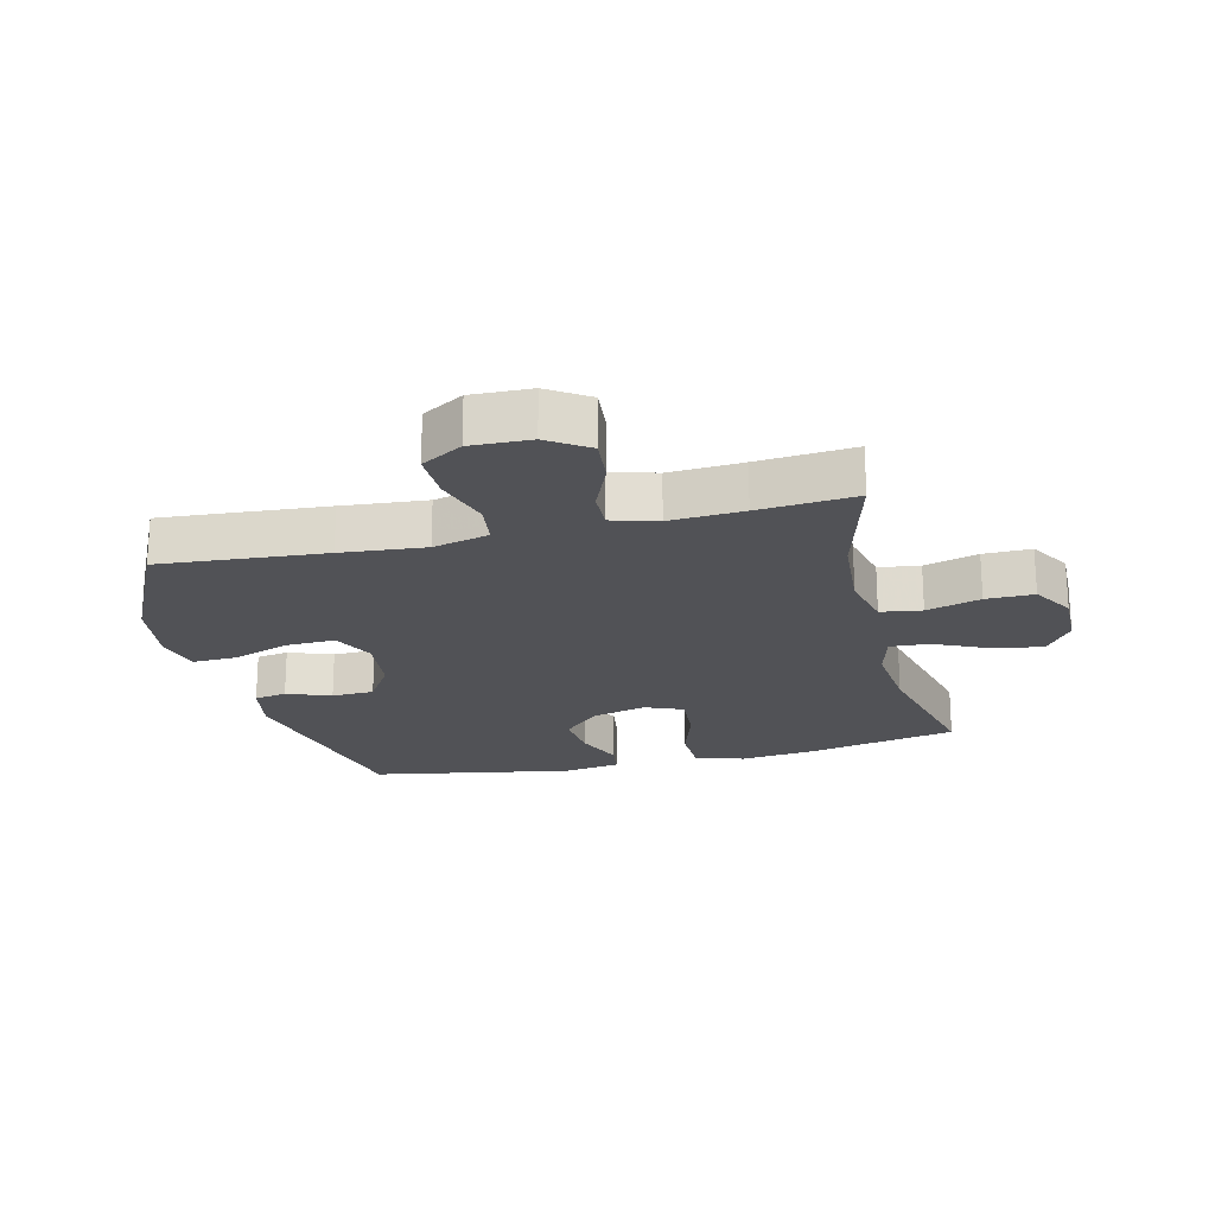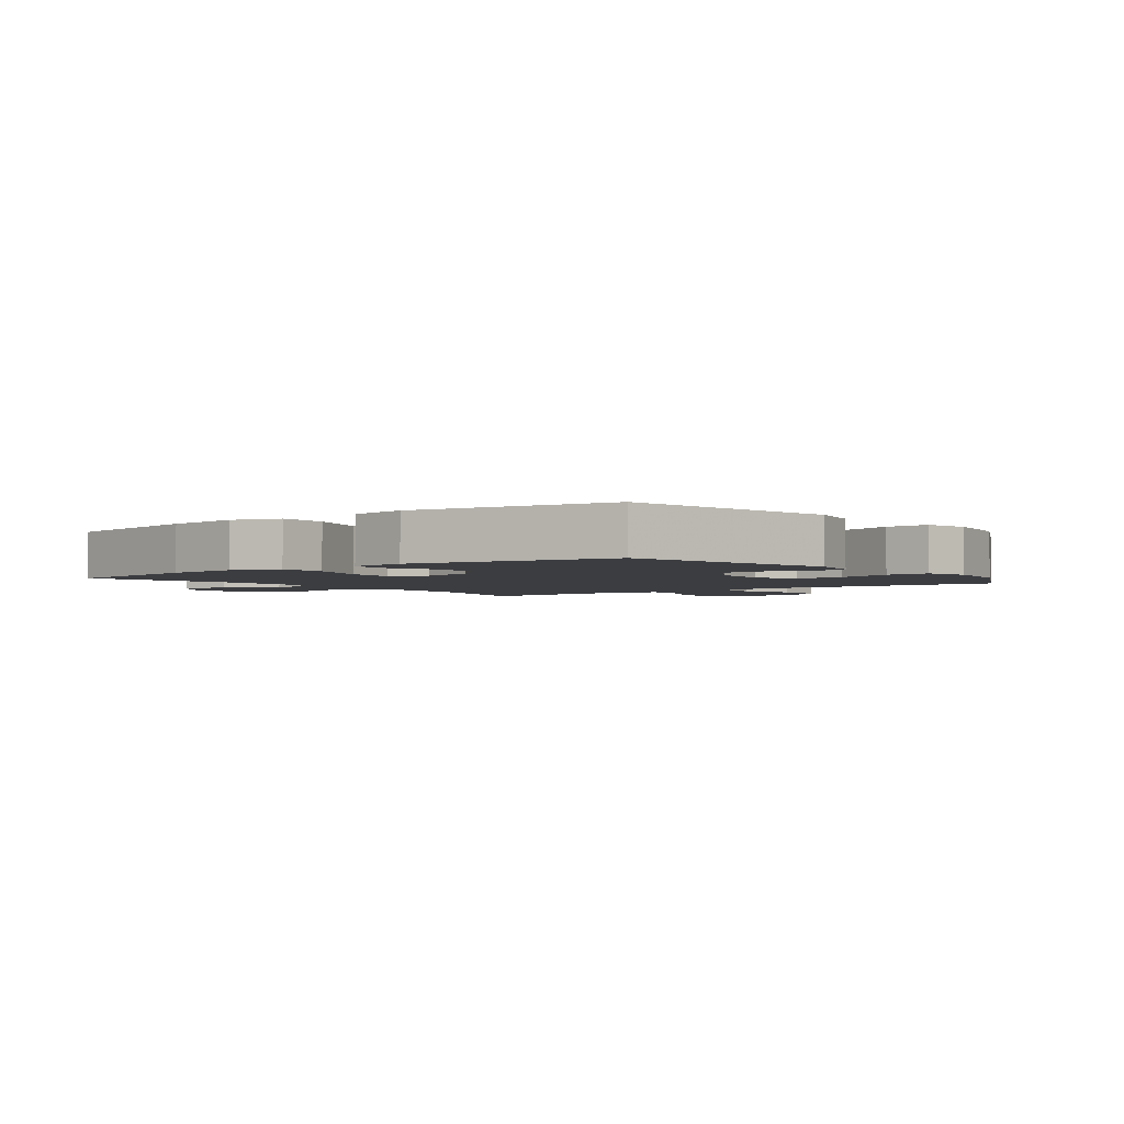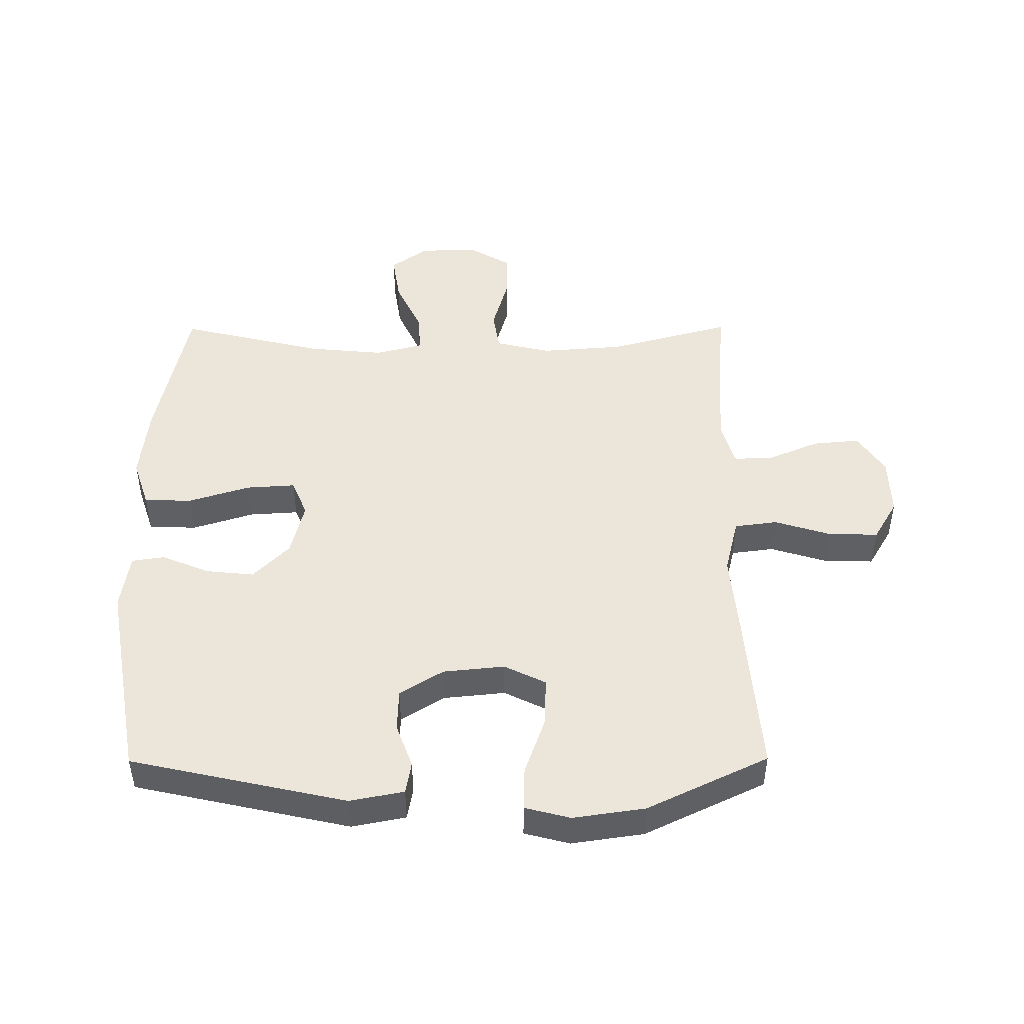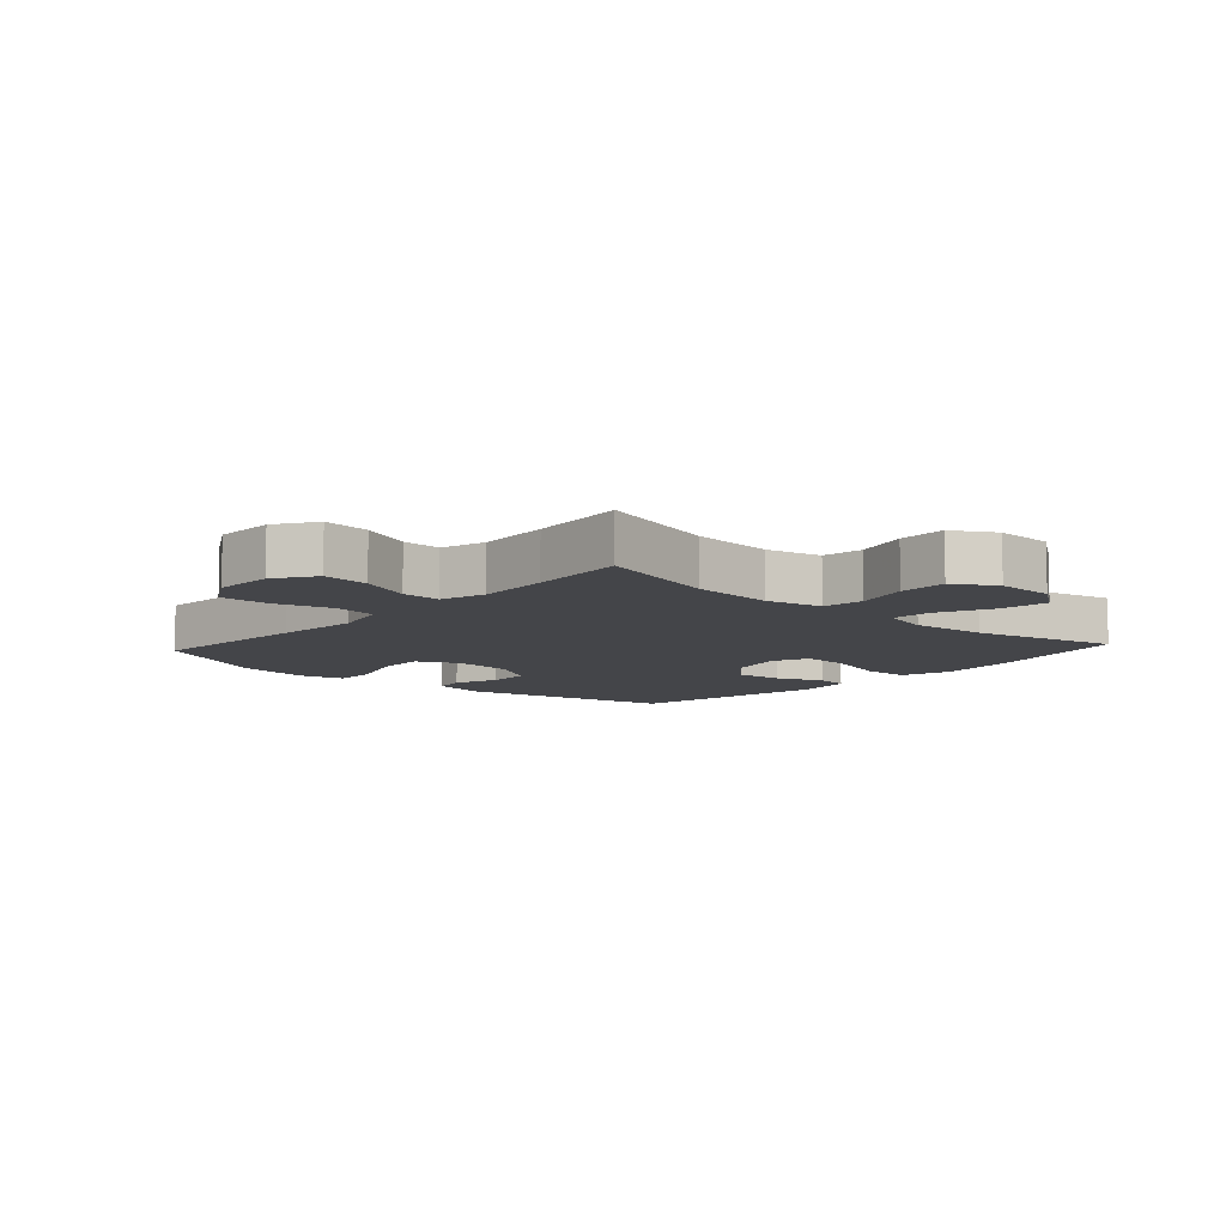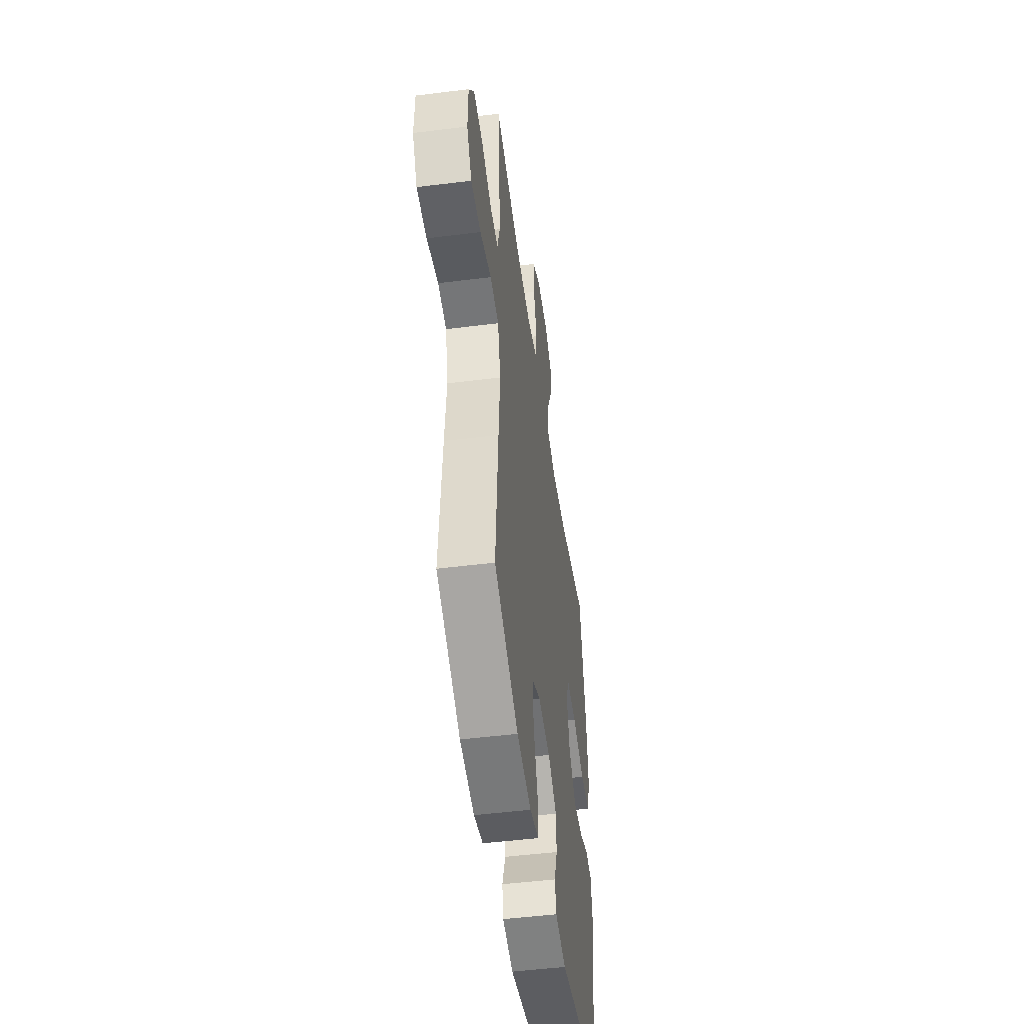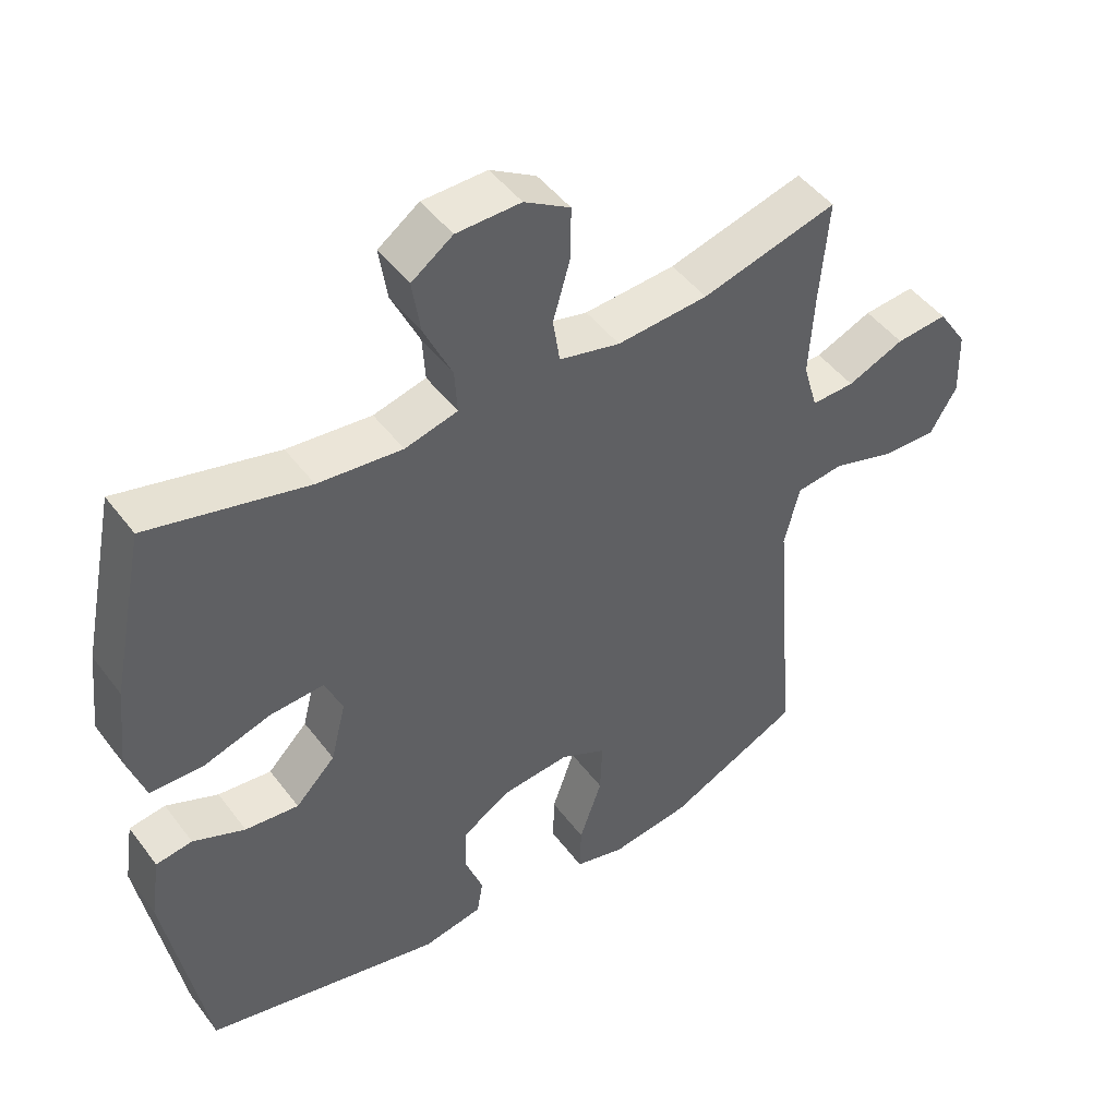
<metadata>
{"format":"obj","ext":"obj","renderer":"f3d","projection":"perspective","resolution":1024,"background":"white","views":[{"elev":-21.2,"azim":-76.3,"up":"+Y"},{"elev":-2.8,"azim":127.1,"up":"+Y"},{"elev":47.4,"azim":179.7,"up":"+Y"},{"elev":-9.0,"azim":-42.2,"up":"+Y"},{"elev":-49.5,"azim":-82.1,"up":"+Z"},{"elev":47.0,"azim":145.1,"up":"+Z"}]}
</metadata>
<code>
v -0.5 0.07 0.5
v -0.302 0.07 0.446
v -0.169 0.07 0.436
v -0.08 0.07 0.457
v -0.07 0.07 0.523
v -0.095 0.07 0.61
v -0.096 0.07 0.687
v -0.029 0.07 0.727
v 0.065 0.07 0.725
v 0.125 0.07 0.682
v 0.113 0.07 0.604
v 0.072 0.07 0.516
v 0.068 0.07 0.452
v 0.145 0.07 0.432
v 0.268 0.07 0.444
v 0.5 0.07 0.5
v 0.55 0.07 0.256
v 0.563 0.07 0.136
v 0.537 0.07 0.058
v 0.46 0.07 0.056
v 0.361 0.07 0.087
v 0.282 0.07 0.092
v 0.257 0.07 0.032
v 0.279 0.07 -0.056
v 0.337 0.07 -0.115
v 0.415 0.07 -0.107
v 0.491 0.07 -0.075
v 0.544 0.07 -0.083
v 0.558 0.07 -0.175
v 0.5 0.07 -0.5
v 0.153 0.07 -0.577
v 0.066 0.07 -0.56
v 0.057 0.07 -0.508
v 0.083 0.07 -0.437
v 0.081 0.07 -0.369
v 0.011 0.07 -0.325
v -0.088 0.07 -0.315
v -0.155 0.07 -0.348
v -0.152 0.07 -0.427
v -0.119 0.07 -0.521
v -0.117 0.07 -0.591
v -0.19 0.07 -0.61
v -0.306 0.07 -0.593
v -0.5 0.07 -0.5
v -0.479 0.07 -0.234
v -0.467 0.07 -0.099
v -0.489 0.07 -0.009
v -0.558 0.07 0
v -0.649 0.07 -0.028
v -0.729 0.07 -0.03
v -0.768 0.07 0.036
v -0.765 0.07 0.132
v -0.722 0.07 0.197
v -0.647 0.07 0.19
v -0.564 0.07 0.155
v -0.501 0.07 0.153
v -0.48 0.07 0.226
v -0.487 0.07 0.344
v -0.5 0 0.5
v -0.302 0 0.446
v -0.169 0 0.436
v -0.08 0 0.457
v -0.07 0 0.523
v -0.095 0 0.61
v -0.096 0 0.687
v -0.029 0 0.727
v 0.065 0 0.725
v 0.125 0 0.682
v 0.113 0 0.604
v 0.072 0 0.516
v 0.068 0 0.452
v 0.145 0 0.432
v 0.268 0 0.444
v 0.5 0 0.5
v 0.55 0 0.256
v 0.563 0 0.136
v 0.537 0 0.058
v 0.46 0 0.056
v 0.361 0 0.087
v 0.282 0 0.092
v 0.257 0 0.032
v 0.279 0 -0.056
v 0.337 0 -0.115
v 0.415 0 -0.107
v 0.491 0 -0.075
v 0.544 0 -0.083
v 0.558 0 -0.175
v 0.5 0 -0.5
v 0.153 0 -0.577
v 0.066 0 -0.56
v 0.057 0 -0.508
v 0.083 0 -0.437
v 0.081 0 -0.369
v 0.011 0 -0.325
v -0.088 0 -0.315
v -0.155 0 -0.348
v -0.152 0 -0.427
v -0.119 0 -0.521
v -0.117 0 -0.591
v -0.19 0 -0.61
v -0.306 0 -0.593
v -0.5 0 -0.5
v -0.479 0 -0.234
v -0.467 0 -0.099
v -0.489 0 -0.009
v -0.558 0 0
v -0.649 0 -0.028
v -0.729 0 -0.03
v -0.768 0 0.036
v -0.765 0 0.132
v -0.722 0 0.197
v -0.647 0 0.19
v -0.564 0 0.155
v -0.501 0 0.153
v -0.48 0 0.226
v -0.487 0 0.344
f 53 54 55
f 52 53 55
f 51 52 55
f 50 51 55
f 49 50 55
f 48 49 55
f 47 48 55 56
f 46 47 56 57
f 44 45 46
f 43 44 46
f 42 43 46
f 41 42 46
f 40 41 46
f 39 40 46
f 38 39 46 57
f 32 33 34
f 31 32 34
f 30 31 34
f 29 30 34
f 28 29 34
f 27 28 34
f 26 27 34
f 25 26 34 35
f 24 25 35 36
f 19 20 21
f 18 19 21
f 17 18 21
f 16 17 21
f 15 16 21
f 14 15 21 22
f 13 14 22 23
f 10 11 12
f 9 10 12
f 8 9 12
f 7 8 12
f 6 7 12
f 5 6 12
f 4 5 12 13
f 24 36 37
f 23 24 37
f 13 23 37
f 4 13 37
f 3 4 37
f 38 57 58
f 37 38 58
f 3 37 58
f 2 3 58
f 1 2 58
f 113 112 111
f 113 111 110
f 113 110 109
f 113 109 108
f 113 108 107
f 113 107 106
f 114 113 106 105
f 115 114 105 104
f 104 103 102
f 104 102 101
f 104 101 100
f 104 100 99
f 104 99 98
f 104 98 97
f 115 104 97 96
f 92 91 90
f 92 90 89
f 92 89 88
f 92 88 87
f 92 87 86
f 92 86 85
f 92 85 84
f 93 92 84 83
f 94 93 83 82
f 79 78 77
f 79 77 76
f 79 76 75
f 79 75 74
f 79 74 73
f 80 79 73 72
f 81 80 72 71
f 70 69 68
f 70 68 67
f 70 67 66
f 70 66 65
f 70 65 64
f 70 64 63
f 71 70 63 62
f 95 94 82
f 95 82 81
f 95 81 71
f 95 71 62
f 95 62 61
f 116 115 96
f 116 96 95
f 116 95 61
f 116 61 60
f 116 60 59
f 1 59 60 2
f 2 60 61 3
f 3 61 62 4
f 4 62 63 5
f 5 63 64 6
f 6 64 65 7
f 7 65 66 8
f 8 66 67 9
f 9 67 68 10
f 10 68 69 11
f 11 69 70 12
f 12 70 71 13
f 13 71 72 14
f 14 72 73 15
f 15 73 74 16
f 16 74 75 17
f 17 75 76 18
f 18 76 77 19
f 19 77 78 20
f 20 78 79 21
f 21 79 80 22
f 22 80 81 23
f 23 81 82 24
f 24 82 83 25
f 25 83 84 26
f 26 84 85 27
f 27 85 86 28
f 28 86 87 29
f 29 87 88 30
f 30 88 89 31
f 31 89 90 32
f 32 90 91 33
f 33 91 92 34
f 34 92 93 35
f 35 93 94 36
f 36 94 95 37
f 37 95 96 38
f 38 96 97 39
f 39 97 98 40
f 40 98 99 41
f 41 99 100 42
f 42 100 101 43
f 43 101 102 44
f 44 102 103 45
f 45 103 104 46
f 46 104 105 47
f 47 105 106 48
f 48 106 107 49
f 49 107 108 50
f 50 108 109 51
f 51 109 110 52
f 52 110 111 53
f 53 111 112 54
f 54 112 113 55
f 55 113 114 56
f 56 114 115 57
f 57 115 116 58
f 58 116 59 1

</code>
